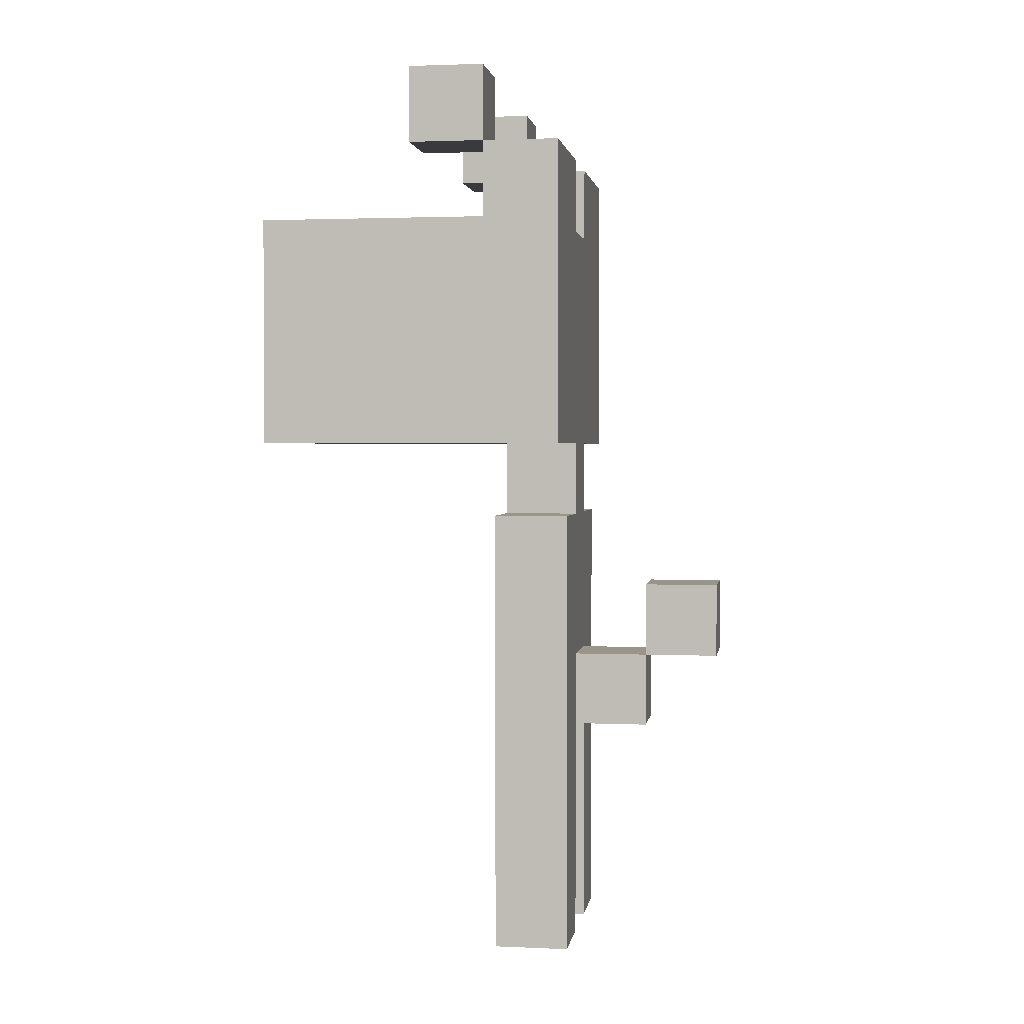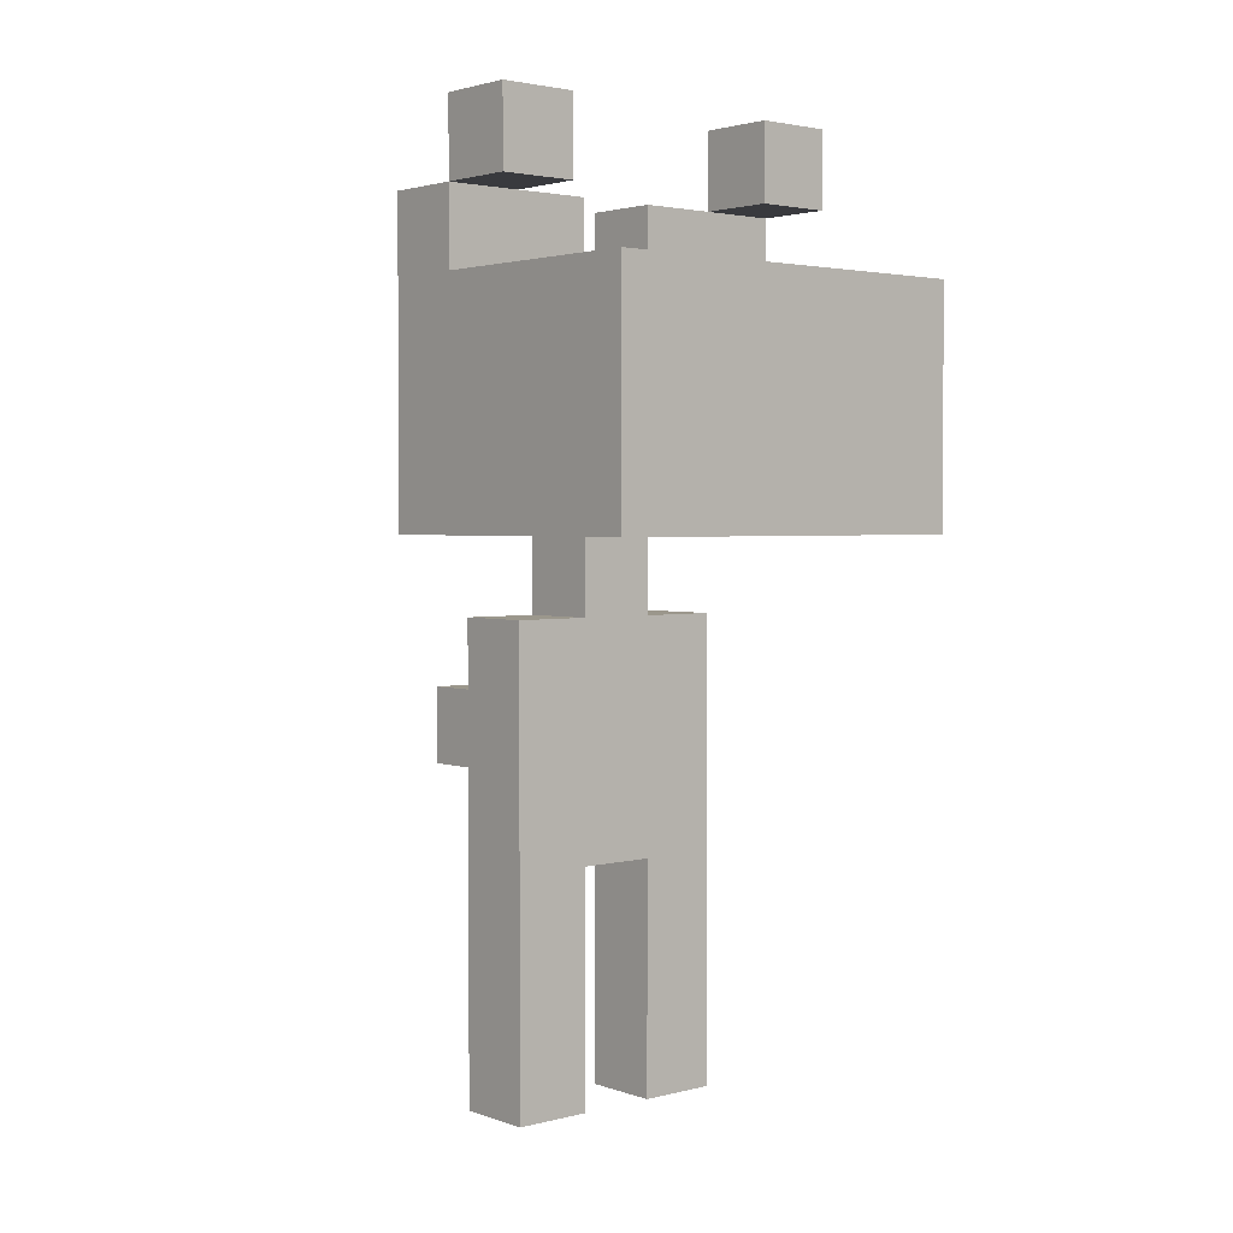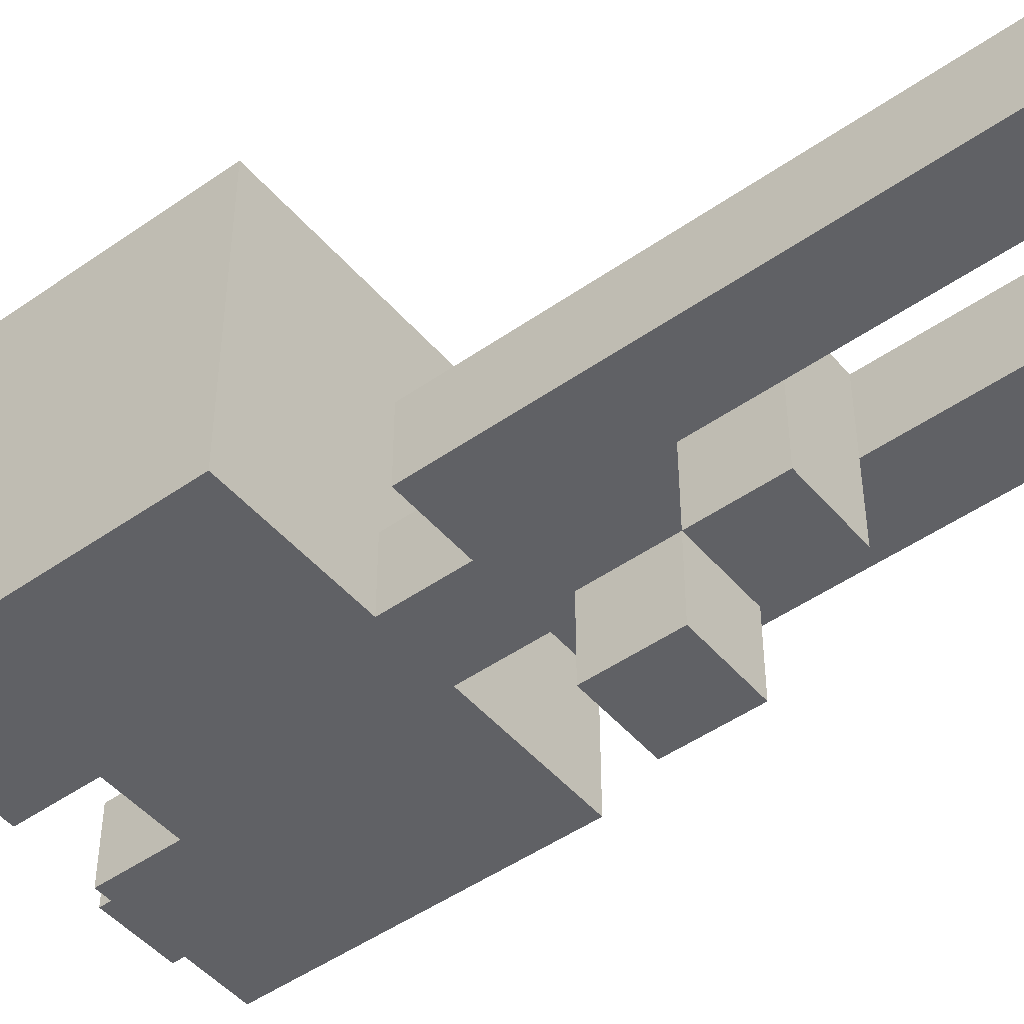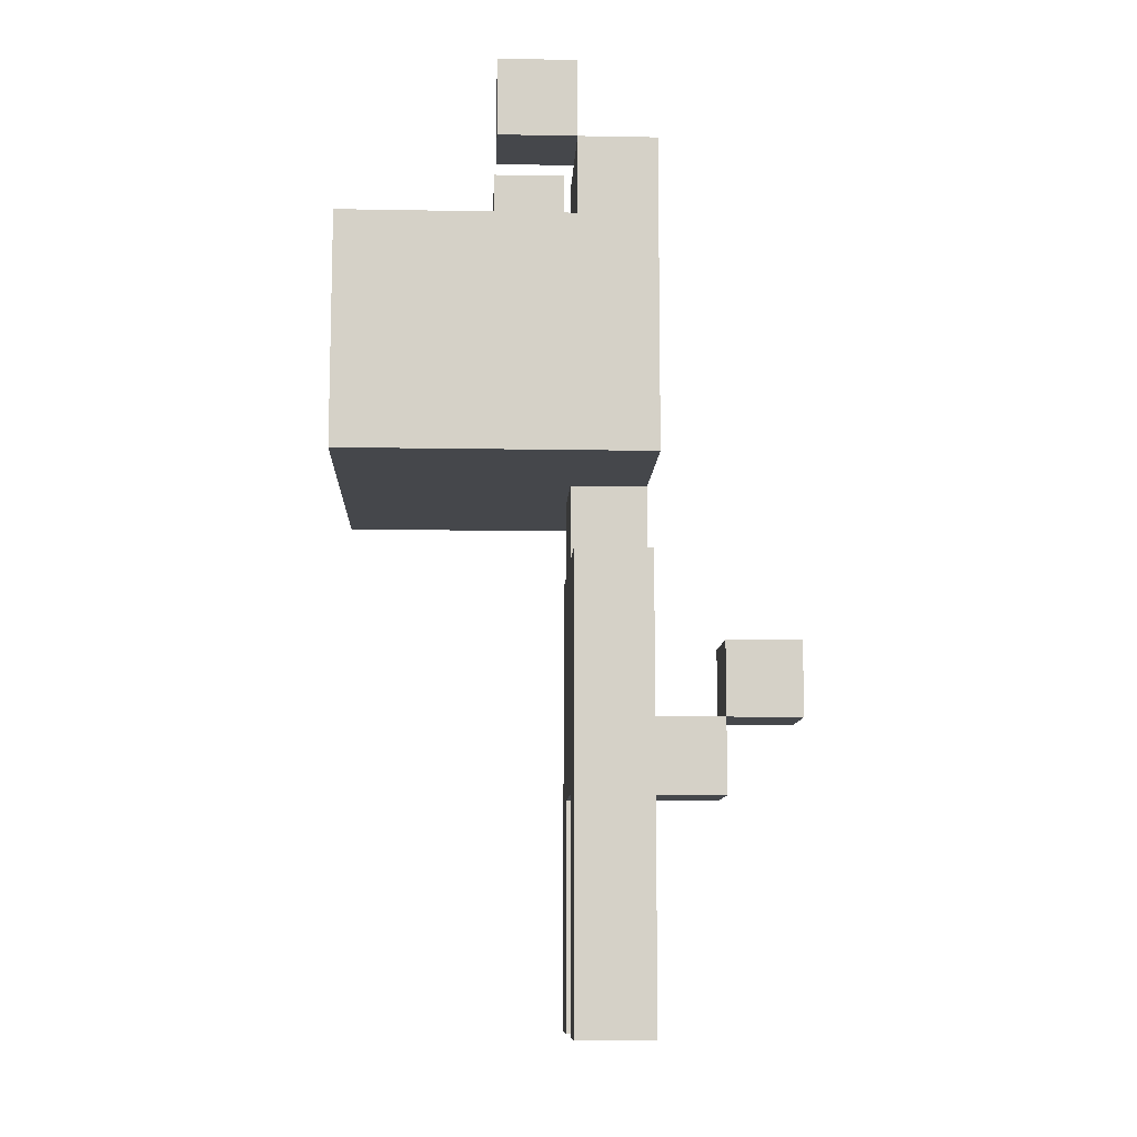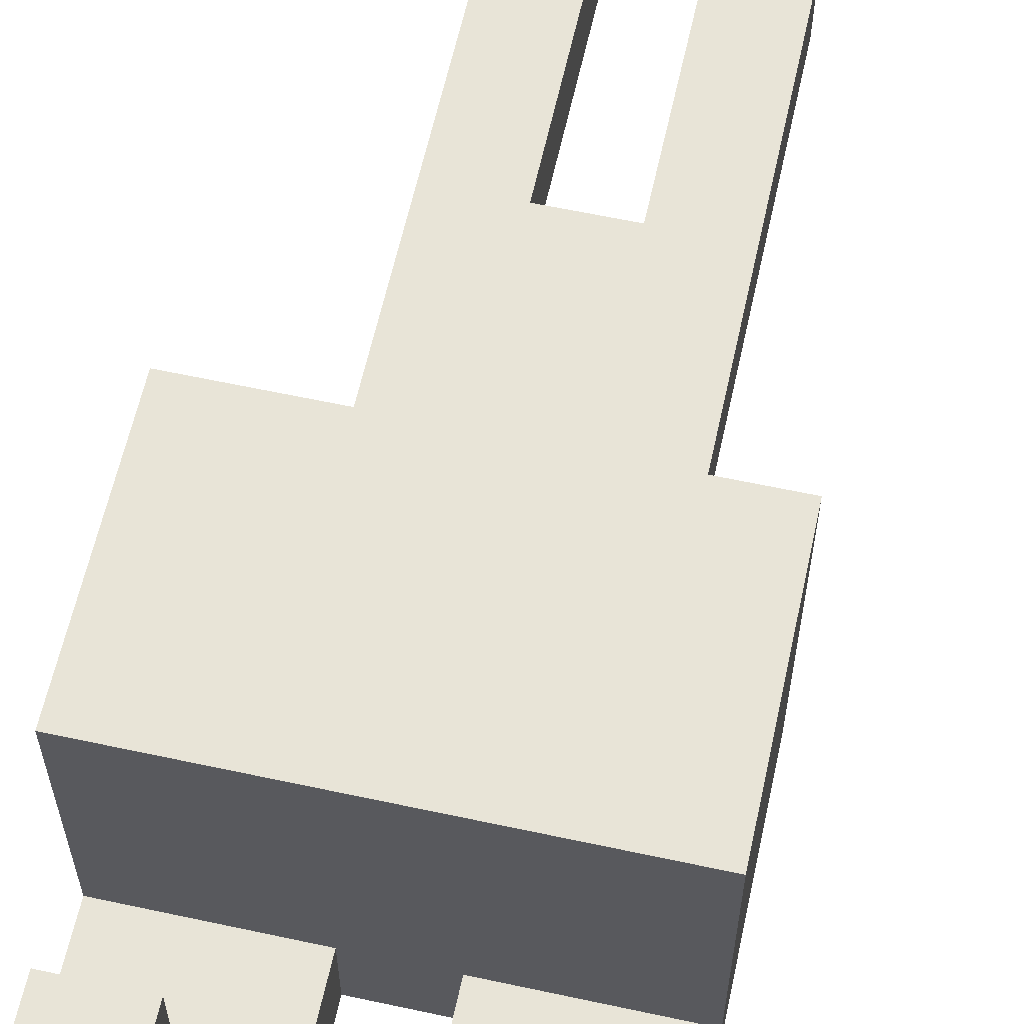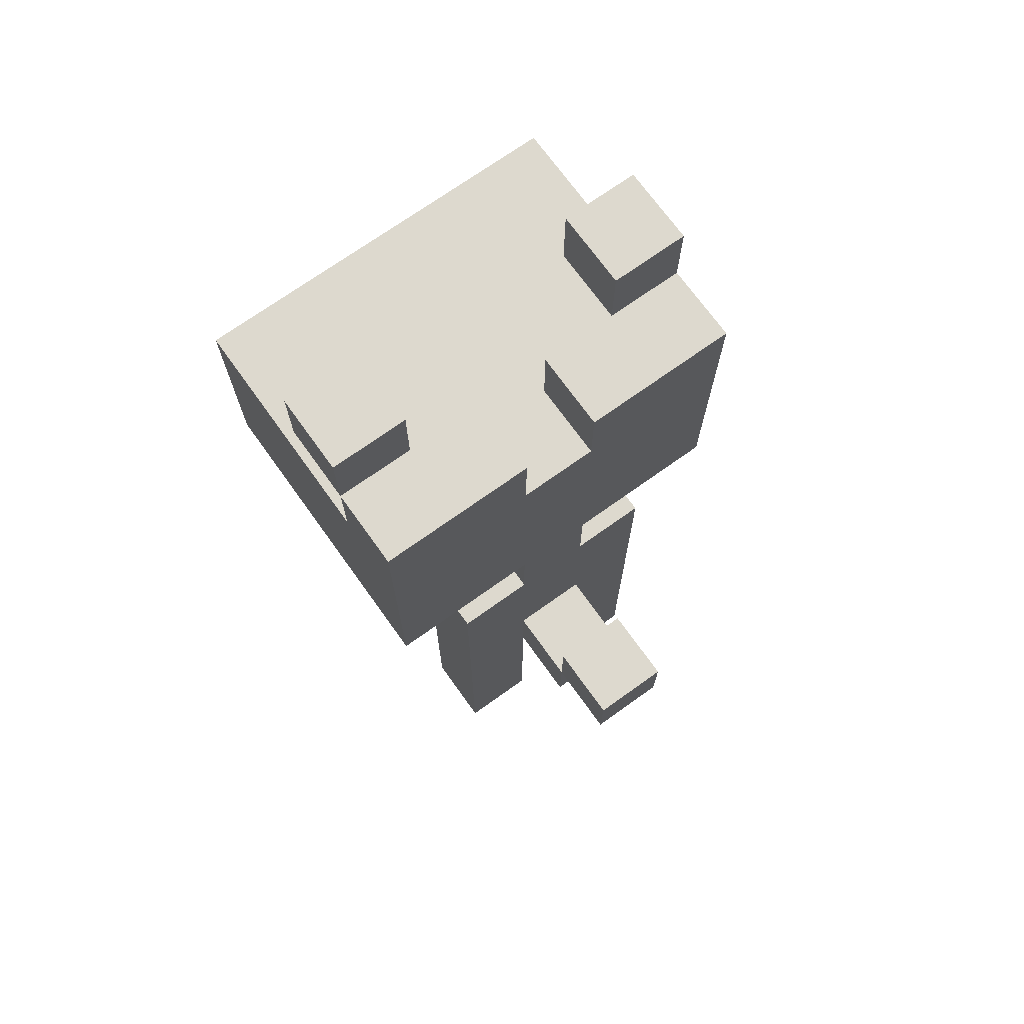
<metadata>
{"format":"obj","ext":"obj","renderer":"f3d","projection":"perspective","resolution":1024,"background":"white","views":[{"elev":2.0,"azim":98.8,"up":"+Y"},{"elev":2.6,"azim":-40.6,"up":"+Y"},{"elev":-47.7,"azim":-51.7,"up":"+Z"},{"elev":-10.3,"azim":87.4,"up":"+Y"},{"elev":61.3,"azim":-167.6,"up":"+Z"},{"elev":71.7,"azim":144.4,"up":"+Y"}]}
</metadata>
<code>
o pig
v -1.2 0.7 0.3
v -1.2 0.7 -0.1
v -1.2 0.8 0.1
v -1.2 0.8 0
v -1.2 0.9 0.1
v -1.2 0.9 0
v -1.2 1 0.3
v -1.2 1 0
v -1.2 1.1 0.1
v -1.2 1.1 0
v -1.2 1.1 -0.1
v -1.2 1.2 0.1
v -1.2 1.2 0
v -1.1 0 0
v -1.1 0 -0.1
v -1.1 0.2 0
v -1.1 0.2 -0.1
v -1.1 0.3 0
v -1.1 0.3 -0.1
v -1.1 0.4 0
v -1.1 0.4 -0.1
v -1.1 0.6 0
v -1.1 0.6 -0.1
v -1 0.3 -0.1
v -1 0.3 -0.2
v -1 0.4 -0.1
v -1 0.4 -0.2
v -1 0.4 -0.3
v -1 0.5 -0.2
v -1 0.5 -0.3
v -1 0.6 0
v -1 0.6 -0.1
v -1 0.7 0
v -1 0.7 -0.1
v -0.9 0 0
v -0.9 0 -0.1
v -0.9 0.2 0
v -0.9 0.2 -0.1
v -0.9 0.3 0
v -0.9 0.3 -0.1
v -0.9 1 0
v -0.9 1 -0.1
v -0.9 1.1 0
v -0.9 1.1 -0.1
v -0.8 1.1 0.1
v -0.8 1.1 0
v -0.8 1.2 0.1
v -0.8 1.2 0
v -1.1 1.1 0.1
v -1.1 1.1 0
v -1.1 1.2 0.1
v -1.1 1.2 0
v -1 0 0
v -1 0 -0.1
v -1 0.2 0
v -1 0.2 -0.1
v -1 0.3 0
v -1 0.3 -0.1
v -1 1 0
v -1 1 -0.1
v -1 1.1 0
v -1 1.1 -0.1
v -0.9 0.3 -0.1
v -0.9 0.3 -0.2
v -0.9 0.4 -0.1
v -0.9 0.4 -0.2
v -0.9 0.4 -0.3
v -0.9 0.5 -0.2
v -0.9 0.5 -0.3
v -0.9 0.6 0
v -0.9 0.6 -0.1
v -0.9 0.7 0
v -0.9 0.7 -0.1
v -0.8 0 0
v -0.8 0 -0.1
v -0.8 0.2 0
v -0.8 0.2 -0.1
v -0.8 0.3 0
v -0.8 0.3 -0.1
v -0.8 0.4 0
v -0.8 0.4 -0.1
v -0.8 0.6 0
v -0.8 0.6 -0.1
v -0.7 0.7 0.3
v -0.7 0.7 -0.1
v -0.7 0.8 0.1
v -0.7 0.8 0
v -0.7 0.9 0.1
v -0.7 0.9 0
v -0.7 1 0.3
v -0.7 1 0
v -0.7 1.1 0.1
v -0.7 1.1 0
v -0.7 1.1 -0.1
v -0.7 1.2 0.1
v -0.7 1.2 0
v -1.2 0.7 0.3
v -1.2 1 0.3
v -1.1 0.8 0.3
v -1.1 0.9 0.3
v -1 0.8 0.3
v -1 0.9 0.3
v -0.9 0.8 0.3
v -0.9 0.9 0.3
v -0.8 0.8 0.3
v -0.8 0.9 0.3
v -0.7 0.7 0.3
v -0.7 1 0.3
v -1.2 1.1 0.1
v -1.2 1.2 0.1
v -1.1 1.1 0.1
v -1.1 1.2 0.1
v -0.8 1.1 0.1
v -0.8 1.2 0.1
v -0.7 1.1 0.1
v -0.7 1.2 0.1
v -1.2 1 0
v -1.2 1.1 0
v -1.1 0 0
v -1.1 0.2 0
v -1.1 0.3 0
v -1.1 0.4 0
v -1.1 0.6 0
v -1.1 1.1 0
v -1 0 0
v -1 0.2 0
v -1 0.3 0
v -1 0.6 0
v -1 0.7 0
v -1 1 0
v -1 1.1 0
v -0.9 0 0
v -0.9 0.2 0
v -0.9 0.3 0
v -0.9 0.6 0
v -0.9 0.7 0
v -0.9 1 0
v -0.9 1.1 0
v -0.8 0 0
v -0.8 0.2 0
v -0.8 0.3 0
v -0.8 0.4 0
v -0.8 0.6 0
v -0.8 1.1 0
v -0.7 1 0
v -0.7 1.1 0
v -1 0.4 -0.2
v -1 0.5 -0.2
v -0.9 0.4 -0.2
v -0.9 0.5 -0.2
v -1.2 1.1 0
v -1.2 1.2 0
v -1.1 1.1 0
v -1.1 1.2 0
v -0.8 1.1 0
v -0.8 1.2 0
v -0.7 1.1 0
v -0.7 1.2 0
v -1.2 0.7 -0.1
v -1.2 1.1 -0.1
v -1.1 0 -0.1
v -1.1 0.2 -0.1
v -1.1 0.3 -0.1
v -1.1 0.4 -0.1
v -1.1 0.6 -0.1
v -1 0 -0.1
v -1 0.2 -0.1
v -1 0.3 -0.1
v -1 0.4 -0.1
v -1 0.6 -0.1
v -1 0.7 -0.1
v -1 1 -0.1
v -1 1.1 -0.1
v -0.9 0 -0.1
v -0.9 0.2 -0.1
v -0.9 0.3 -0.1
v -0.9 0.4 -0.1
v -0.9 0.6 -0.1
v -0.9 0.7 -0.1
v -0.9 1 -0.1
v -0.9 1.1 -0.1
v -0.8 0 -0.1
v -0.8 0.2 -0.1
v -0.8 0.3 -0.1
v -0.8 0.4 -0.1
v -0.8 0.6 -0.1
v -0.7 0.7 -0.1
v -0.7 1.1 -0.1
v -1 0.3 -0.2
v -1 0.4 -0.2
v -0.9 0.3 -0.2
v -0.9 0.4 -0.2
v -1 0.4 -0.3
v -1 0.5 -0.3
v -0.9 0.4 -0.3
v -0.9 0.5 -0.3
v -1.1 0 0
v -1 0 0
v -0.9 0 0
v -0.8 0 0
v -1.1 0 -0.1
v -1 0 -0.1
v -0.9 0 -0.1
v -0.8 0 -0.1
v -1 0.3 0
v -0.9 0.3 0
v -1 0.3 -0.1
v -0.9 0.3 -0.1
v -1 0.3 -0.2
v -0.9 0.3 -0.2
v -1 0.4 -0.2
v -0.9 0.4 -0.2
v -1 0.4 -0.3
v -0.9 0.4 -0.3
v -1.2 0.7 0.3
v -0.7 0.7 0.3
v -1 0.7 0
v -0.9 0.7 0
v -1.2 0.7 -0.1
v -1 0.7 -0.1
v -0.9 0.7 -0.1
v -0.7 0.7 -0.1
v -1.2 1.1 0.1
v -1.1 1.1 0.1
v -0.8 1.1 0.1
v -0.7 1.1 0.1
v -1.2 1.1 0
v -1.1 1.1 0
v -0.8 1.1 0
v -0.7 1.1 0
v -1 0.4 -0.1
v -0.9 0.4 -0.1
v -1 0.4 -0.2
v -0.9 0.4 -0.2
v -1 0.5 -0.2
v -0.9 0.5 -0.2
v -1 0.5 -0.3
v -0.9 0.5 -0.3
v -1.1 0.6 0
v -1 0.6 0
v -0.9 0.6 0
v -0.8 0.6 0
v -1.1 0.6 -0.1
v -1 0.6 -0.1
v -0.9 0.6 -0.1
v -0.8 0.6 -0.1
v -1.2 1 0.3
v -0.7 1 0.3
v -1.2 1 0
v -1 1 0
v -0.9 1 0
v -0.7 1 0
v -1 1 -0.1
v -0.9 1 -0.1
v -1.2 1.1 0
v -1.1 1.1 0
v -1 1.1 0
v -0.9 1.1 0
v -0.8 1.1 0
v -0.7 1.1 0
v -1.2 1.1 -0.1
v -1 1.1 -0.1
v -0.9 1.1 -0.1
v -0.7 1.1 -0.1
v -1.2 1.2 0.1
v -1.1 1.2 0.1
v -0.8 1.2 0.1
v -0.7 1.2 0.1
v -1.2 1.2 0
v -1.1 1.2 0
v -0.8 1.2 0
v -0.7 1.2 0
f 3 2 1
f 4 2 3
f 5 3 1
f 5 4 3
f 6 2 4
f 6 4 5
f 7 5 1
f 7 6 5
f 8 2 6
f 8 6 7
f 10 2 8
f 11 2 10
f 12 10 9
f 13 10 12
f 16 15 14
f 17 15 16
f 18 17 16
f 19 17 18
f 20 19 18
f 21 19 20
f 22 21 20
f 23 21 22
f 26 25 24
f 27 25 26
f 29 28 27
f 30 28 29
f 33 32 31
f 34 32 33
f 37 36 35
f 38 36 37
f 39 38 37
f 40 38 39
f 43 42 41
f 44 42 43
f 47 46 45
f 48 46 47
f 49 50 51
f 51 50 52
f 53 54 55
f 55 54 56
f 55 56 57
f 57 56 58
f 59 60 61
f 61 60 62
f 63 64 65
f 65 64 66
f 66 67 68
f 68 67 69
f 70 71 72
f 72 71 73
f 74 75 76
f 76 75 77
f 76 77 78
f 78 77 79
f 78 79 80
f 80 79 81
f 80 81 82
f 82 81 83
f 84 85 86
f 86 85 87
f 84 86 88
f 86 87 88
f 87 85 89
f 88 87 89
f 84 88 90
f 88 89 90
f 89 85 91
f 90 89 91
f 91 85 93
f 93 85 94
f 92 93 95
f 95 93 96
f 99 98 97
f 100 98 99
f 101 99 97
f 101 100 99
f 102 98 100
f 102 100 101
f 103 101 97
f 103 102 101
f 104 98 102
f 104 102 103
f 105 103 97
f 105 104 103
f 106 98 104
f 106 104 105
f 107 105 97
f 107 106 105
f 108 98 106
f 108 106 107
f 111 110 109
f 112 110 111
f 115 114 113
f 116 114 115
f 124 118 117
f 125 120 119
f 126 121 120
f 126 120 125
f 127 122 121
f 127 121 126
f 128 123 122
f 130 124 117
f 131 124 130
f 134 122 127
f 135 129 128
f 135 128 122
f 136 129 135
f 139 133 132
f 140 134 133
f 140 133 139
f 141 122 134
f 141 134 140
f 142 135 122
f 142 122 141
f 143 135 142
f 144 138 137
f 145 144 137
f 146 144 145
f 149 148 147
f 150 148 149
f 151 152 153
f 153 152 154
f 155 156 157
f 157 156 158
f 161 162 166
f 162 163 167
f 166 162 167
f 163 164 168
f 167 163 168
f 164 165 169
f 168 164 169
f 169 165 170
f 159 160 171
f 171 160 172
f 172 160 173
f 169 170 177
f 171 172 178
f 170 171 178
f 177 170 178
f 178 172 179
f 179 172 180
f 174 175 182
f 175 176 183
f 182 175 183
f 176 177 184
f 183 176 184
f 177 178 185
f 184 177 185
f 185 178 186
f 179 180 187
f 180 181 187
f 187 181 188
f 189 190 191
f 191 190 192
f 193 194 195
f 195 194 196
f 201 198 197
f 202 198 201
f 203 200 199
f 204 200 203
f 207 206 205
f 208 206 207
f 209 208 207
f 210 208 209
f 213 212 211
f 214 212 213
f 217 216 215
f 218 216 217
f 219 217 215
f 220 217 219
f 221 216 218
f 222 216 221
f 227 224 223
f 228 224 227
f 229 226 225
f 230 226 229
f 231 232 233
f 233 232 234
f 235 236 237
f 237 236 238
f 239 240 243
f 243 240 244
f 241 242 245
f 245 242 246
f 247 248 249
f 249 248 250
f 250 248 251
f 251 248 252
f 250 251 253
f 253 251 254
f 255 256 261
f 256 257 261
f 261 257 262
f 259 260 263
f 258 259 263
f 263 260 264
f 265 266 269
f 269 266 270
f 267 268 271
f 271 268 272

</code>
